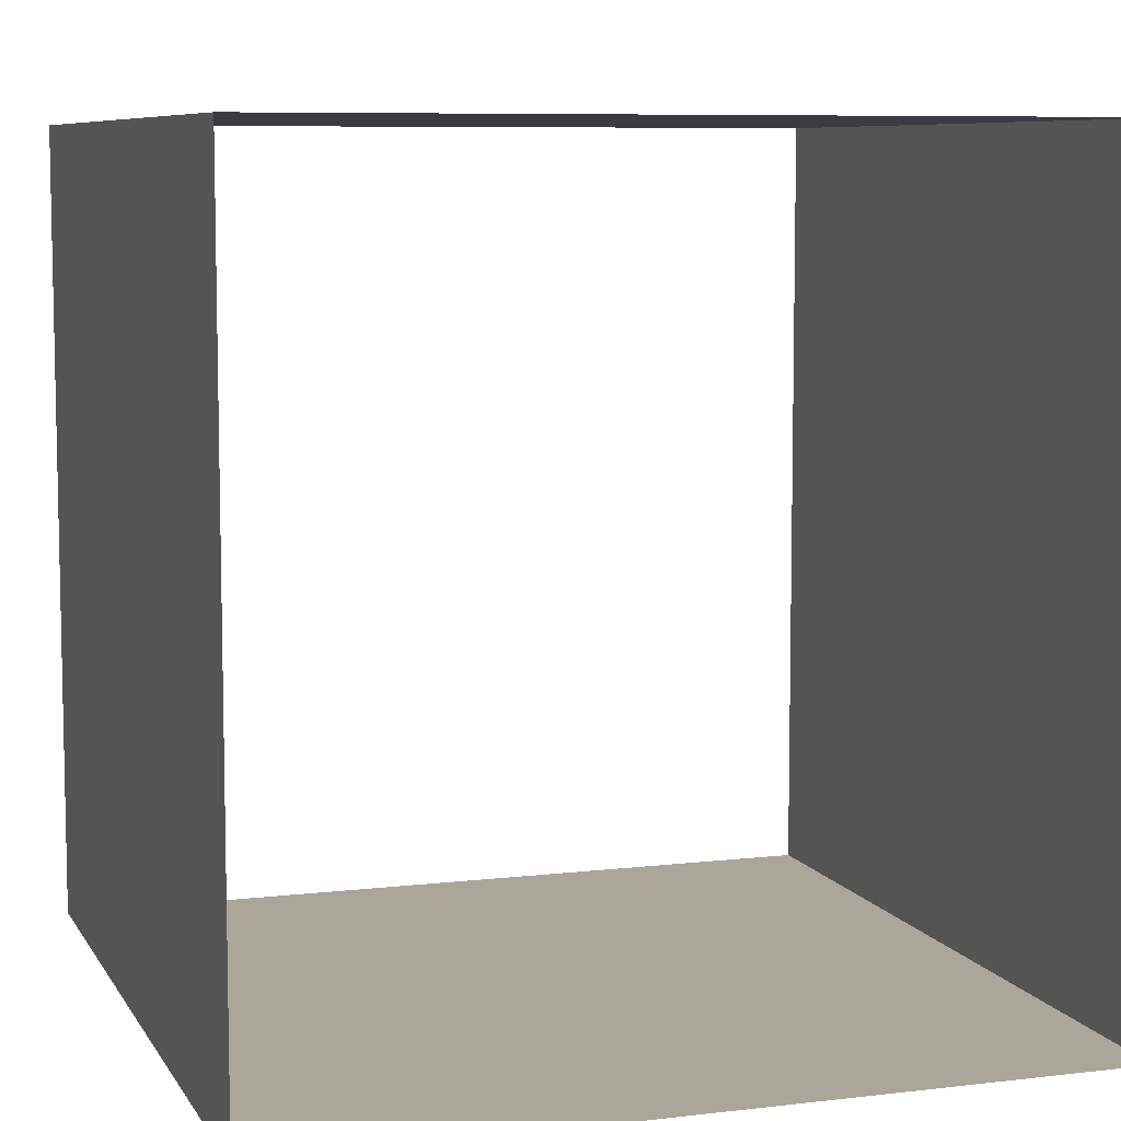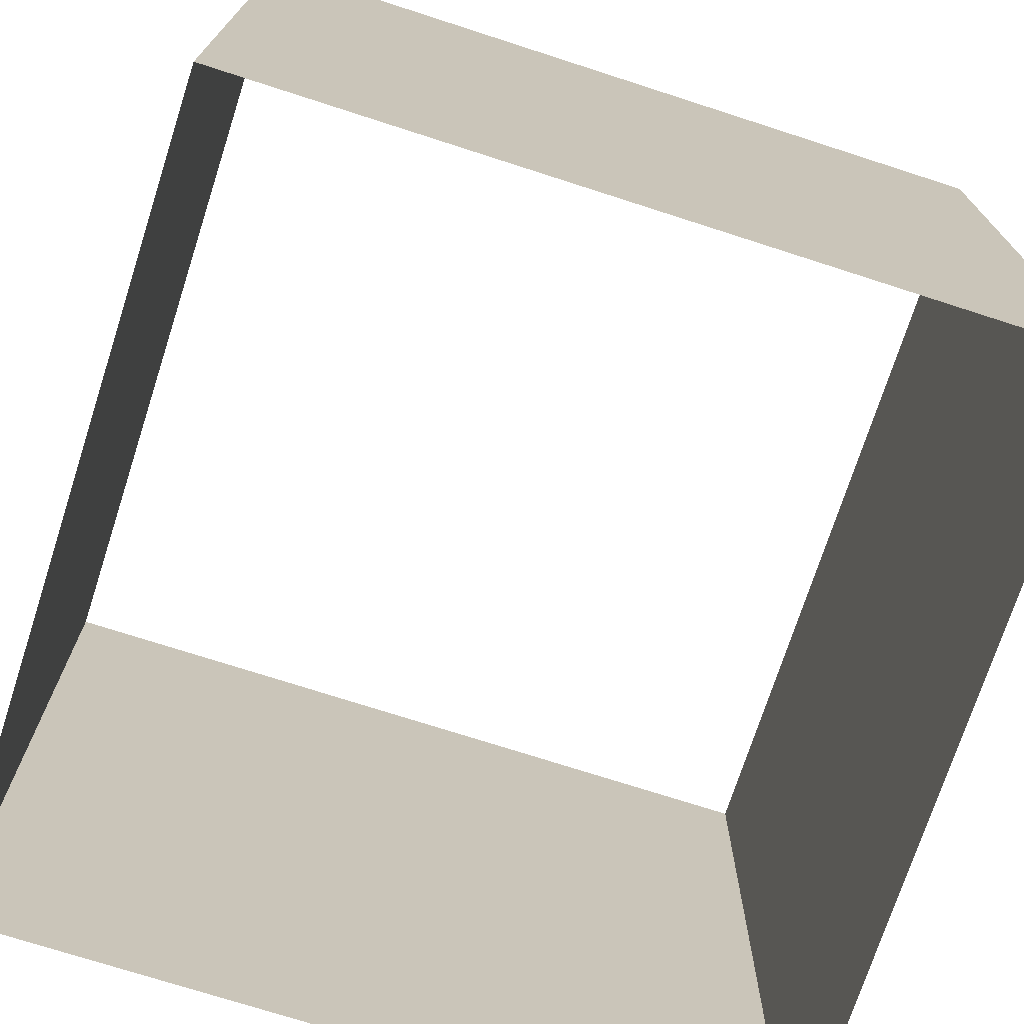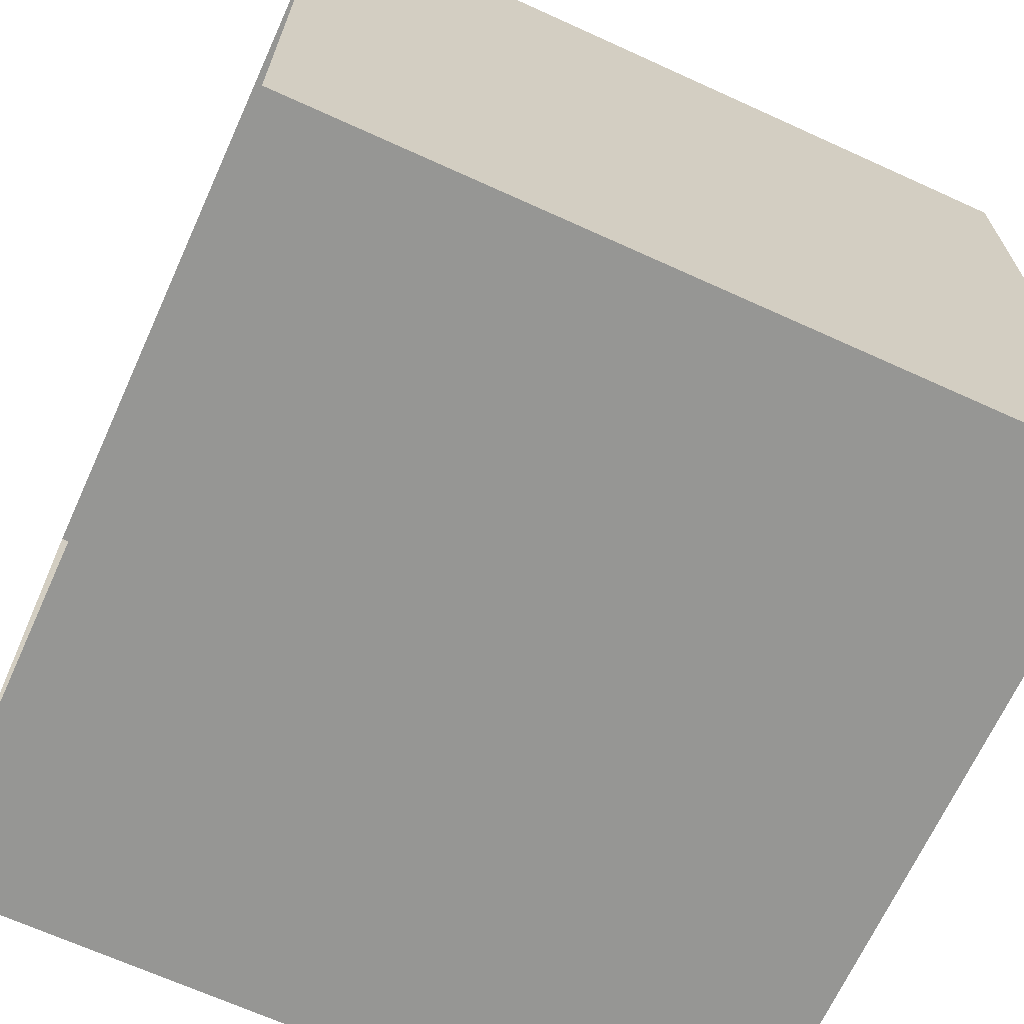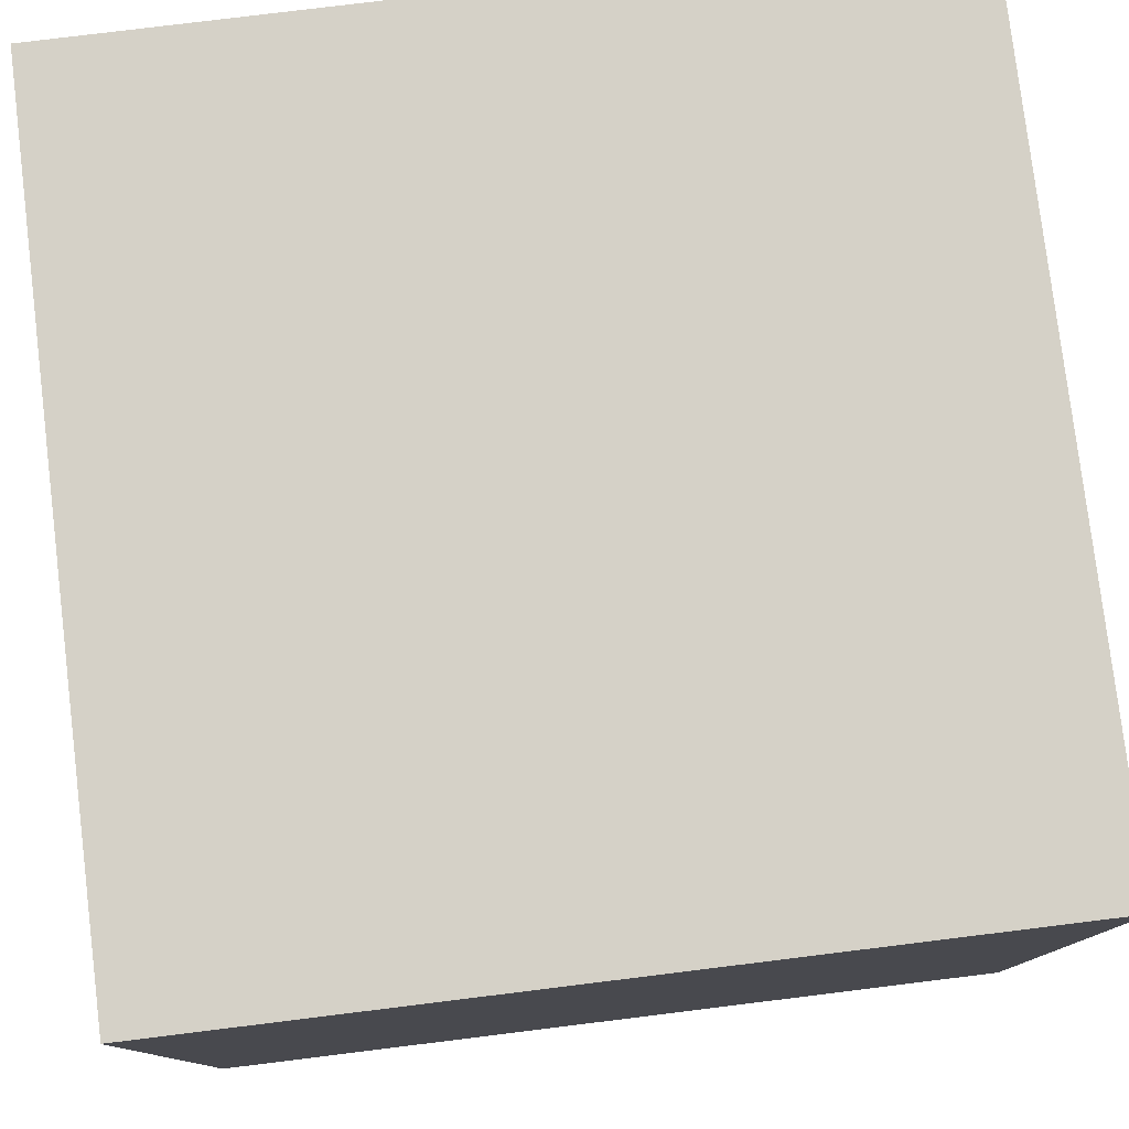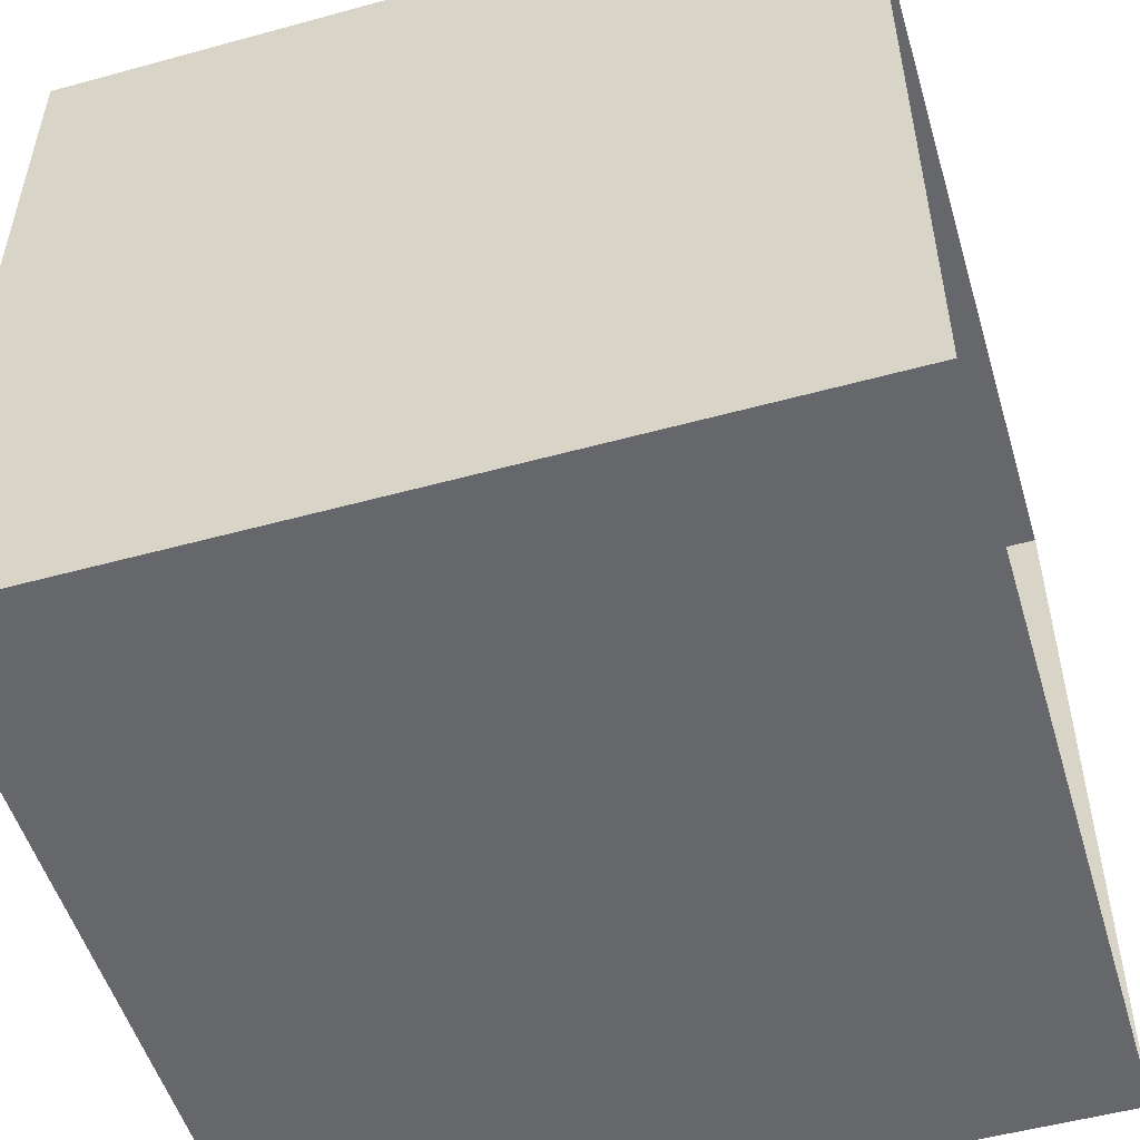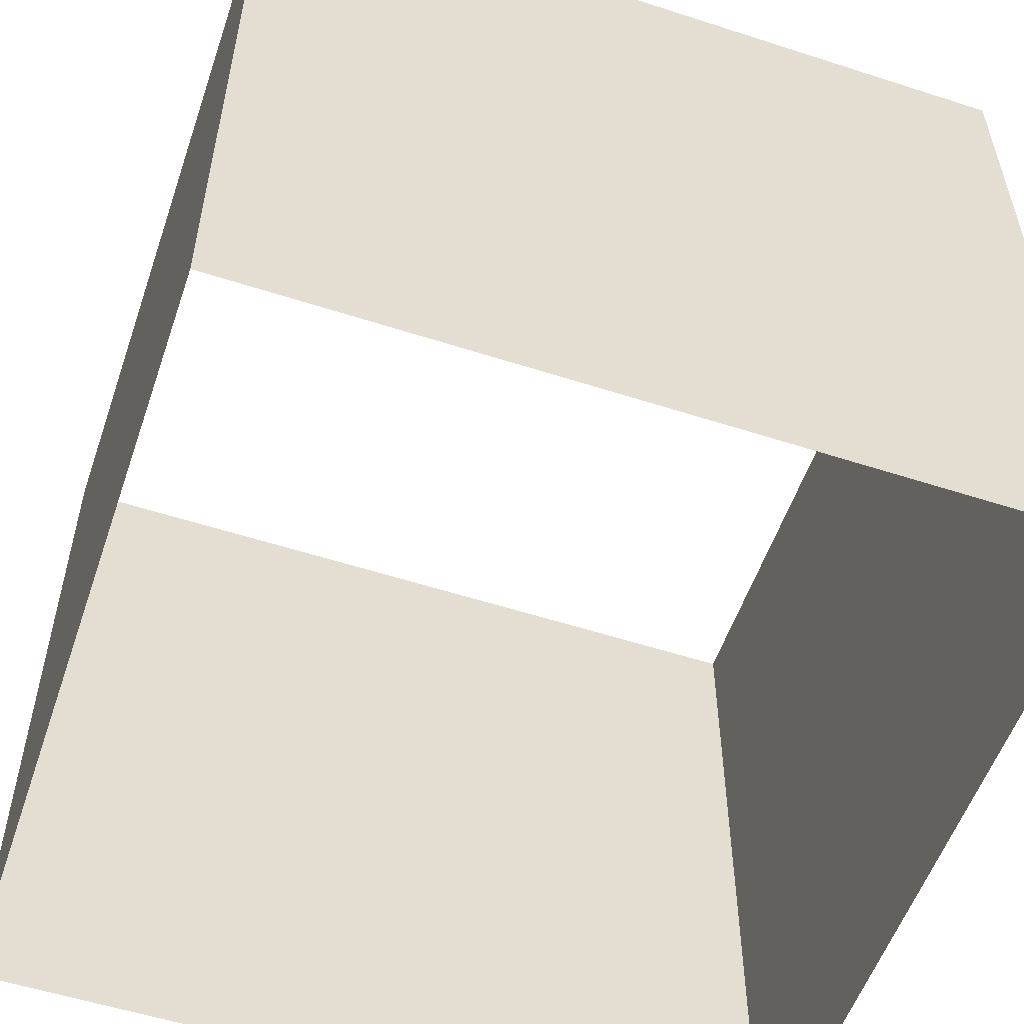
<metadata>
{"format":"obj","ext":"obj","renderer":"f3d","projection":"perspective","resolution":1024,"background":"white","views":[{"elev":7.8,"azim":-18.4,"up":"+Z"},{"elev":-73.0,"azim":-107.9,"up":"+Y"},{"elev":-67.7,"azim":-114.5,"up":"+Z"},{"elev":78.9,"azim":83.0,"up":"+Z"},{"elev":-52.2,"azim":106.5,"up":"+Z"},{"elev":-55.2,"azim":-18.8,"up":"+Y"}]}
</metadata>
<code>
o Cube_Cube.001
v 1 0 -1
v 1 -0 1
v 1 2 1
v -1 0 -1
v 1 2 -1
v -1 0.002138 1
v -1 2.002 -1
v -1 2.002 1
f 1 2 3
f 4 1 5
f 6 4 7
f 6 8 3
f 5 1 3
f 7 4 5
f 8 6 7
f 2 6 3

</code>
